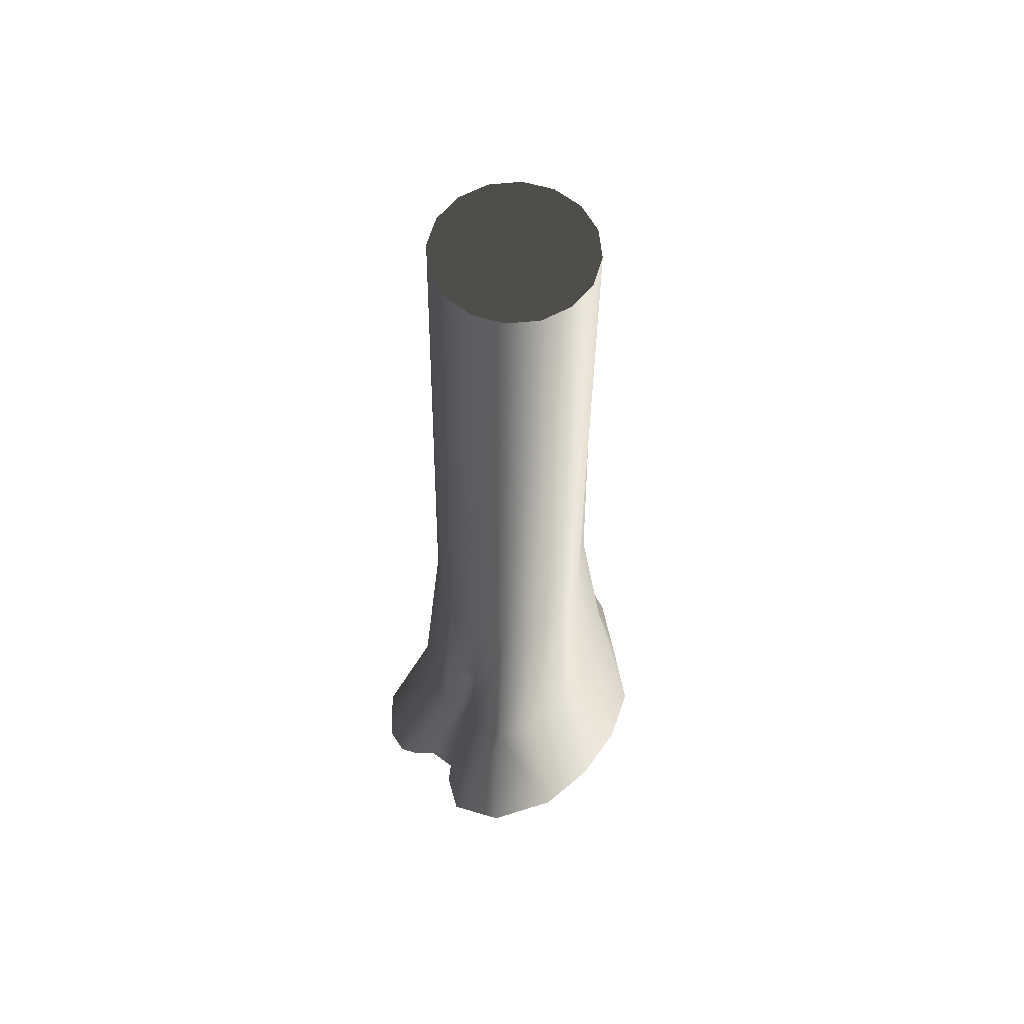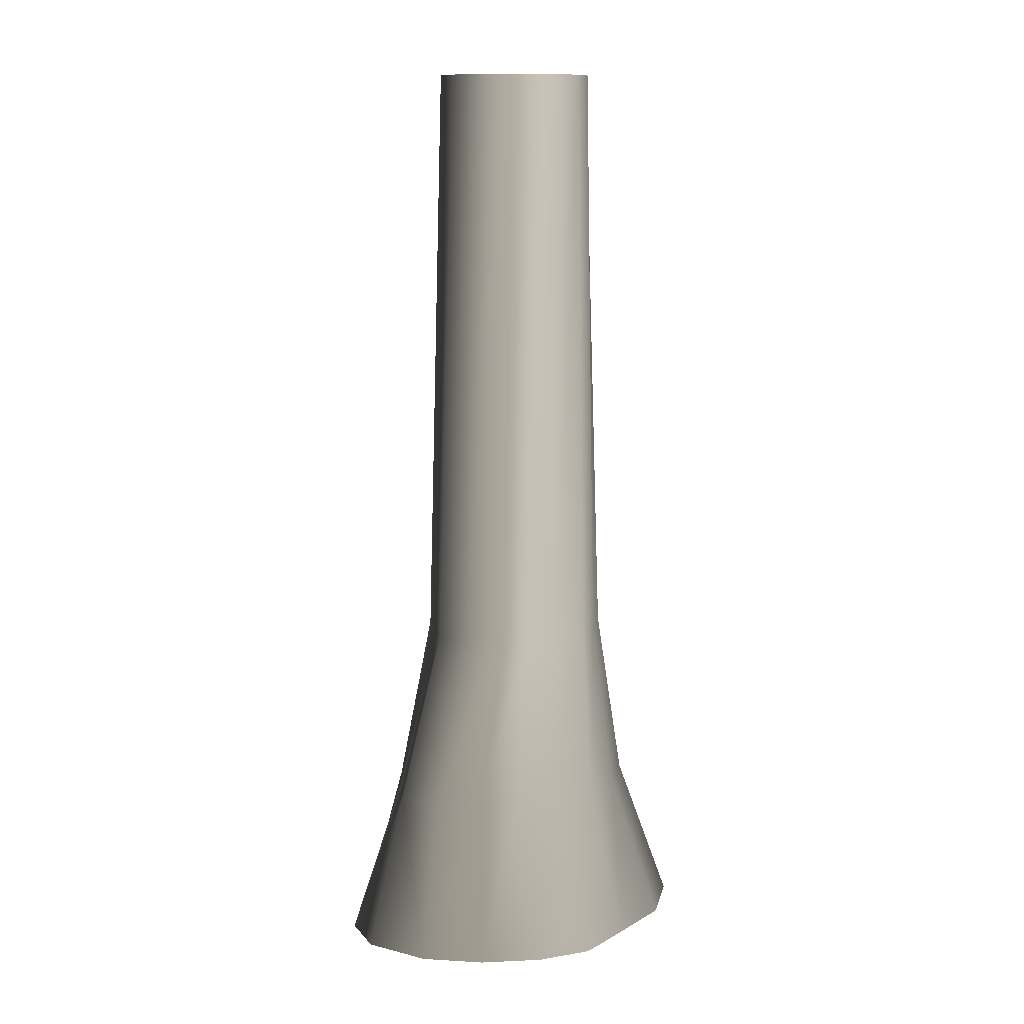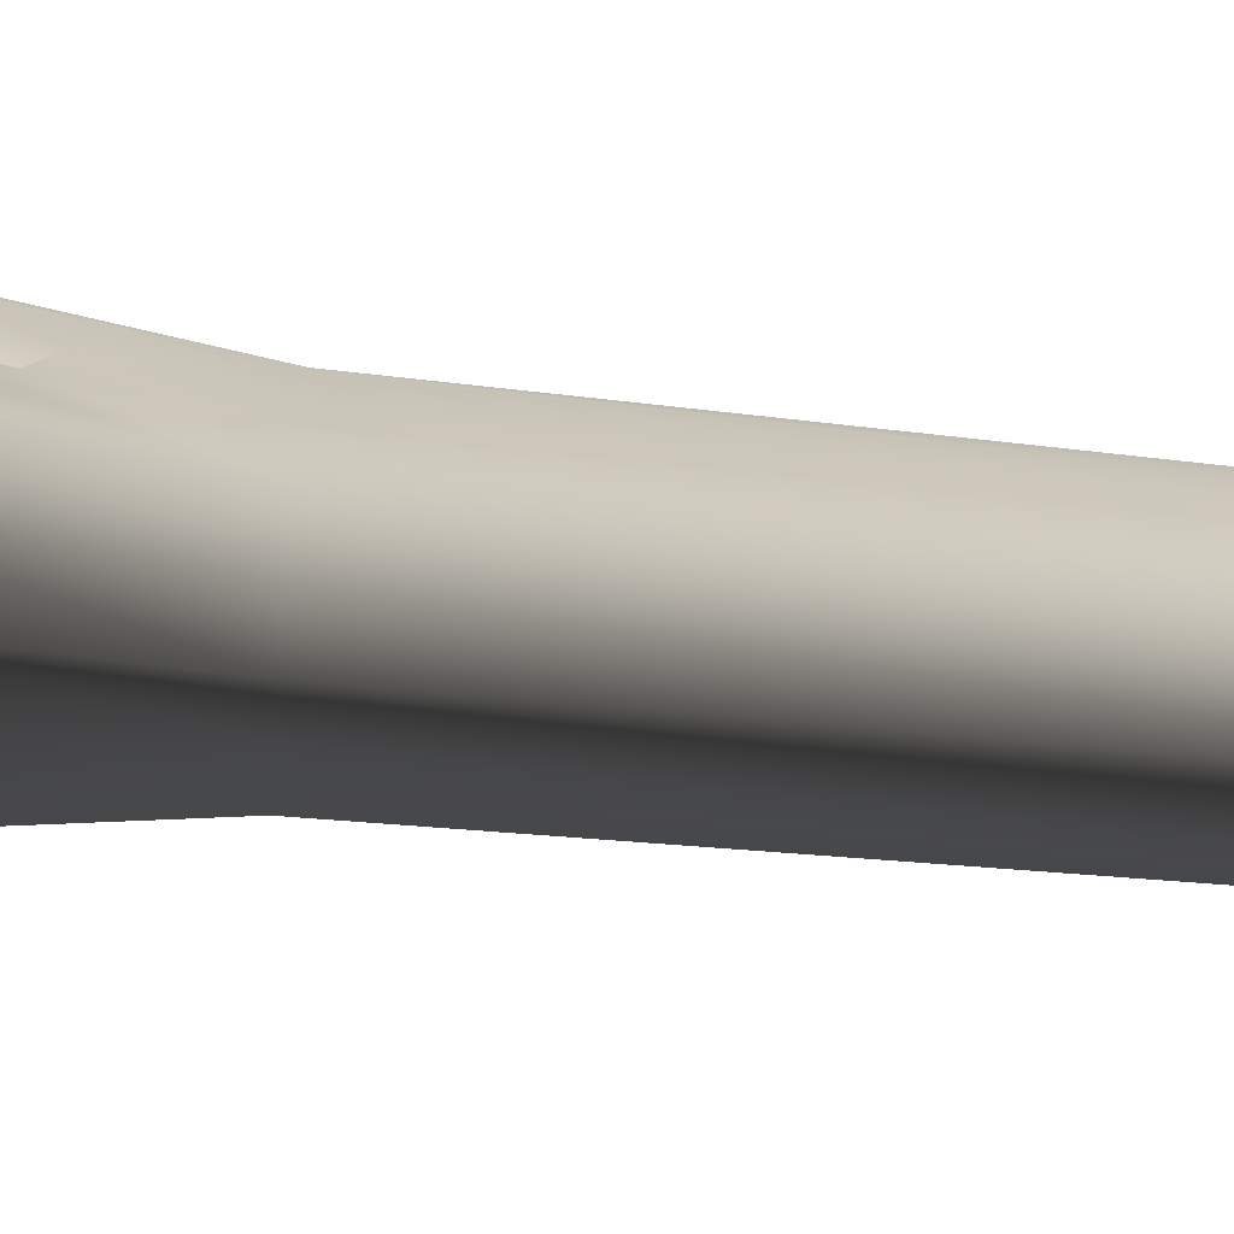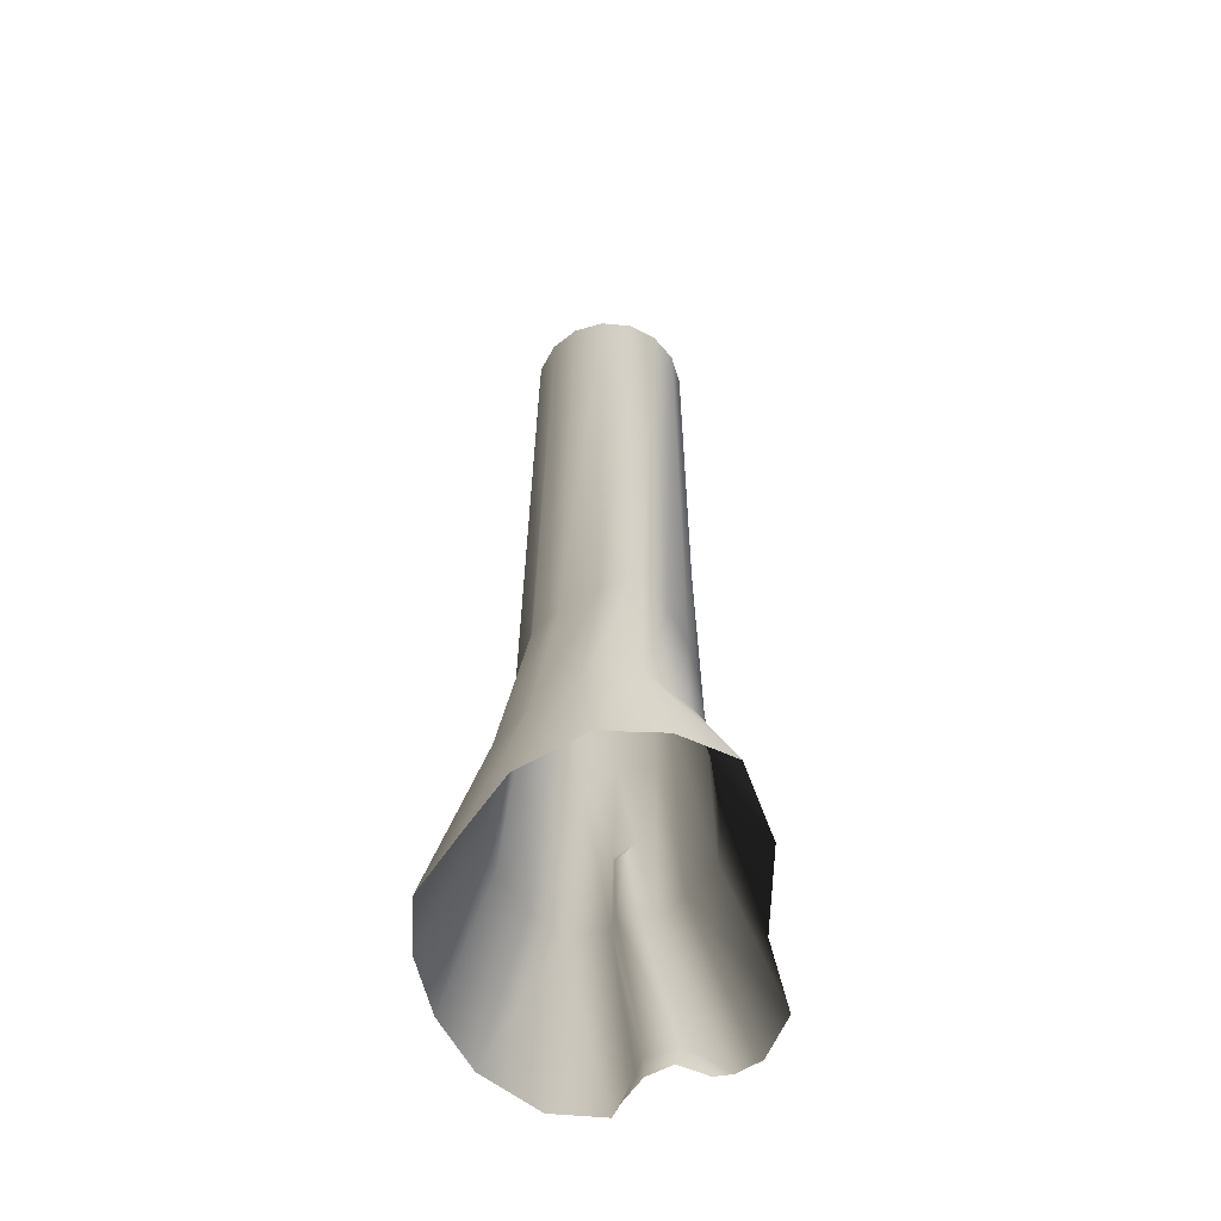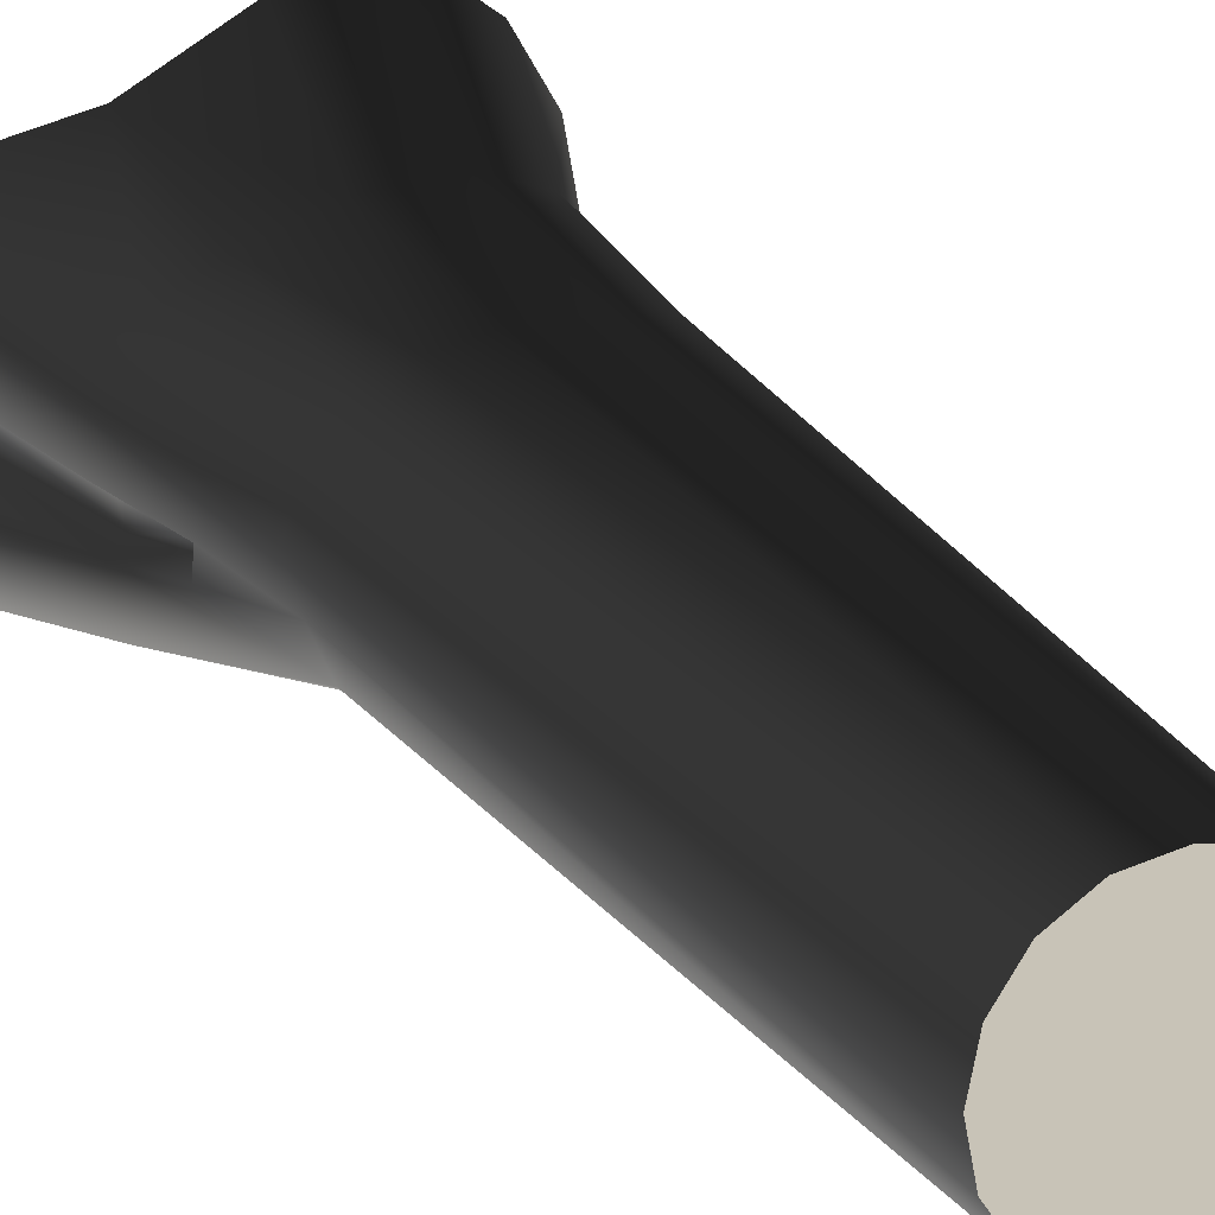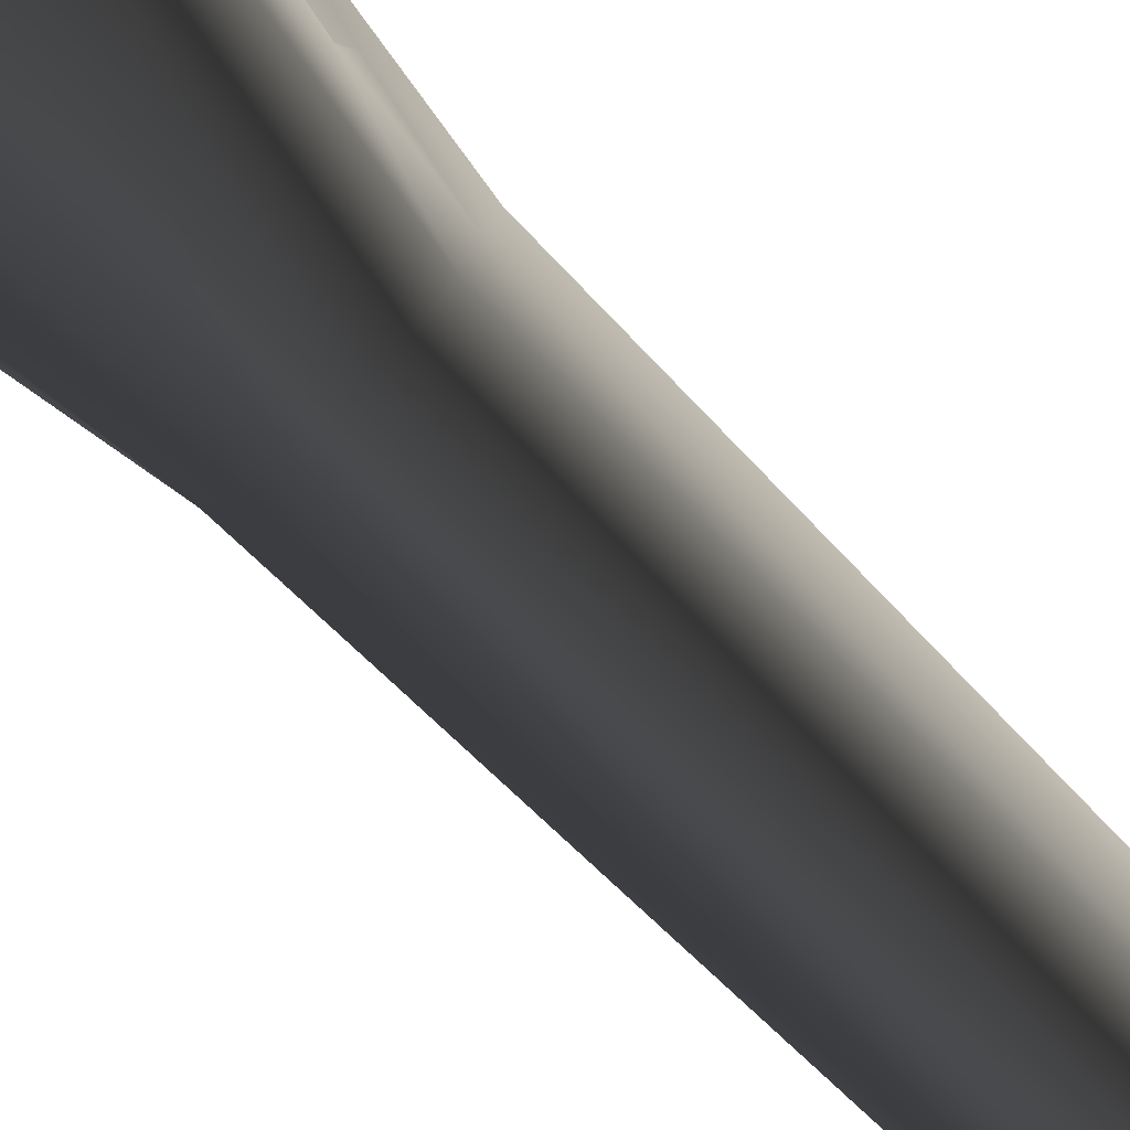
<metadata>
{"format":"obj","ext":"obj","renderer":"f3d","projection":"perspective","resolution":1024,"background":"white","views":[{"elev":60.7,"azim":-39.9,"up":"+Z"},{"elev":11.7,"azim":9.0,"up":"+Z"},{"elev":-67.0,"azim":-95.5,"up":"+Y"},{"elev":-58.4,"azim":118.1,"up":"+Z"},{"elev":19.8,"azim":-22.7,"up":"+Y"},{"elev":-74.7,"azim":-134.7,"up":"+Y"}]}
</metadata>
<code>
v 0.9068 0.2823 11.61
v 1.117 -0.08907 4.169
v 0.981 -0.0906 11.61
v 1.133 0.401 4.169
v 0.6956 0.5985 11.61
v 1.062 0.8694 4.169
v 0.3794 0.8097 11.61
v 0.5804 0.9335 4.169
v 0.006499 0.8839 11.61
v 0.04662 0.9075 4.169
v 1.02 -0.4717 4.169
v 0.9068 -0.4635 11.61
v 0.6863 -0.7226 4.169
v 0.6956 -0.7797 11.61
v 0.3623 -1.071 4.169
v 0.3794 -0.9909 11.61
v -0.029 -1.196 4.169
v 0.006501 -1.065 11.61
v -0.48 -1.089 4.169
v -0.3664 -0.9909 11.61
v -0.8776 -0.9308 4.169
v -0.6826 -0.7797 11.61
v -1.047 -0.5395 4.169
v -0.8938 -0.4635 11.61
v -1.171 -0.1195 4.169
v -0.968 -0.09059 11.61
v -1.049 0.2203 4.169
v -0.8938 0.2823 11.61
v -0.7846 0.677 4.169
v -0.6826 0.5985 11.61
v -0.3786 0.8112 4.169
v -0.3664 0.8097 11.61
v 0.04662 0.9075 4.169
v 0.006499 0.8839 11.61
v 0.003252 1.068 2.015
v -0.6741 0.822 2.015
v -1.2 0.541 2.015
v -1.411 0.07903 2.015
v -1.555 -0.3627 2.015
v -0.7313 1.201 -1.081e-06
v 0.2286 1.745 -7.97e-07
v -1.69 0.9758 -1.057e-06
v -2.094 0.4937 -1.033e-06
v -2.132 0.1539 0.007099
v -2.013 -0.1828 0.3781
v -1.981 -0.0188 -0.08107
v -1.877 -0.2881 0.3437
v -1.379 -0.4698 2.015
v -1.167 -0.5044 2.818
v -1.278 -0.4401 3.054
v -1.252 -0.716 2.936
v -1.459 -0.8417 2.015
v -1.321 -1.367 2.015
v -0.8003 -1.474 2.015
v -0.2324 -1.535 2.015
v 0.2744 -1.381 2.015
v 0.6665 -1.103 2.015
v 1.187 -0.7634 2.015
v 1.414 -0.2056 2.015
v 1.464 0.3789 2.015
v 1.258 0.9601 2.015
v 0.6792 1.171 2.015
v 0.003252 1.068 2.015
v 2.045 0.007248 -1.01e-06
v 2.096 0.8687 -1.057e-06
v 1.742 1.477 -1.092e-06
v 1.193 1.885 -1.116e-06
v 0.2286 1.745 -7.97e-07
v 1.638 -0.7614 -9.624e-07
v 1.251 -1.463 -6.08e-07
v 0.643 -1.831 -5.962e-07
v -0.1164 -2.036 -8.797e-07
v -0.9124 -2.049 -8.797e-07
v -1.715 -1.722 -5.962e-07
v -2.08 -1.167 -6.317e-07
v -1.954 -0.8312 0.3137
v -1.904 -0.9787 -0.05623
v -1.744 -0.6309 0.2835
v -1.327 -0.7122 2.015
v -1.144 -0.63 2.697
v -1.679 -0.6021 -0.08107
v -1.67 -0.2553 -0.08107
v 0.6956 -0.7797 11.61
v 0.981 -0.0906 11.61
v 0.9068 -0.4635 11.61
v 0.006501 -1.065 11.61
v -0.968 -0.09059 11.61
v 0.006499 0.8839 11.61
v 0.6956 0.5985 11.61
v 0.9068 0.2823 11.61
v 0.3794 0.8097 11.61
v -0.6826 0.5985 11.61
v -0.3664 0.8097 11.61
v -0.8938 0.2823 11.61
v -0.6826 -0.7797 11.61
v -0.8938 -0.4635 11.61
v -0.3664 -0.9909 11.61
v 0.3794 -0.9909 11.61
g P_DF_Tree_05_(31)_769_129
f 1 3 2
f 2 4 1
f 5 1 4
f 4 6 5
f 7 5 6
f 6 8 7
f 9 7 8
f 8 10 9
f 11 2 3
f 3 12 11
f 13 11 12
f 12 14 13
f 15 13 14
f 14 16 15
f 17 15 16
f 16 18 17
f 19 17 18
f 18 20 19
f 21 19 20
f 20 22 21
f 23 21 22
f 22 24 23
f 25 23 24
f 24 26 25
f 27 25 26
f 26 28 27
f 29 27 28
f 28 30 29
f 31 29 30
f 30 32 31
f 33 31 32
f 32 34 33
f 31 33 35
f 35 36 31
f 29 31 36
f 36 37 29
f 27 29 37
f 37 38 27
f 25 27 38
f 38 39 25
f 40 36 35
f 37 36 40
f 35 41 40
f 40 42 37
f 38 37 42
f 42 43 38
f 44 39 38
f 38 43 44
f 44 45 39
f 44 46 45
f 45 46 47
f 45 47 48
f 48 39 45
f 39 48 49
f 49 50 39
f 25 39 50
f 23 25 50
f 50 51 23
f 21 23 51
f 21 51 52
f 21 52 53
f 19 21 53
f 53 54 19
f 17 19 54
f 54 55 17
f 15 17 55
f 55 56 15
f 13 15 56
f 56 57 13
f 11 13 57
f 57 58 11
f 2 11 58
f 58 59 2
f 4 2 59
f 59 60 4
f 6 4 60
f 60 61 6
f 8 6 61
f 61 62 8
f 10 8 62
f 62 63 10
f 60 59 64
f 64 65 60
f 61 60 65
f 65 66 61
f 61 66 67
f 67 62 61
f 62 67 68
f 68 63 62
f 69 64 59
f 59 58 69
f 70 69 58
f 58 57 70
f 71 70 57
f 57 56 71
f 72 71 56
f 56 55 72
f 73 72 55
f 55 54 73
f 73 54 53
f 53 74 73
f 75 74 53
f 53 52 75
f 75 52 76
f 77 75 76
f 78 76 52
f 52 79 78
f 80 79 52
f 52 51 80
f 80 51 50
f 50 49 80
f 79 80 49
f 49 48 79
f 47 78 79
f 79 48 47
f 81 78 47
f 76 78 81
f 81 77 76
f 47 82 81
f 47 46 82
f 83 85 84
f 83 84 86
f 84 87 86
f 84 88 87
f 84 89 88
f 84 90 89
f 89 91 88
f 88 92 87
f 88 93 92
f 92 94 87
f 87 95 86
f 87 96 95
f 95 97 86
f 83 86 98

</code>
